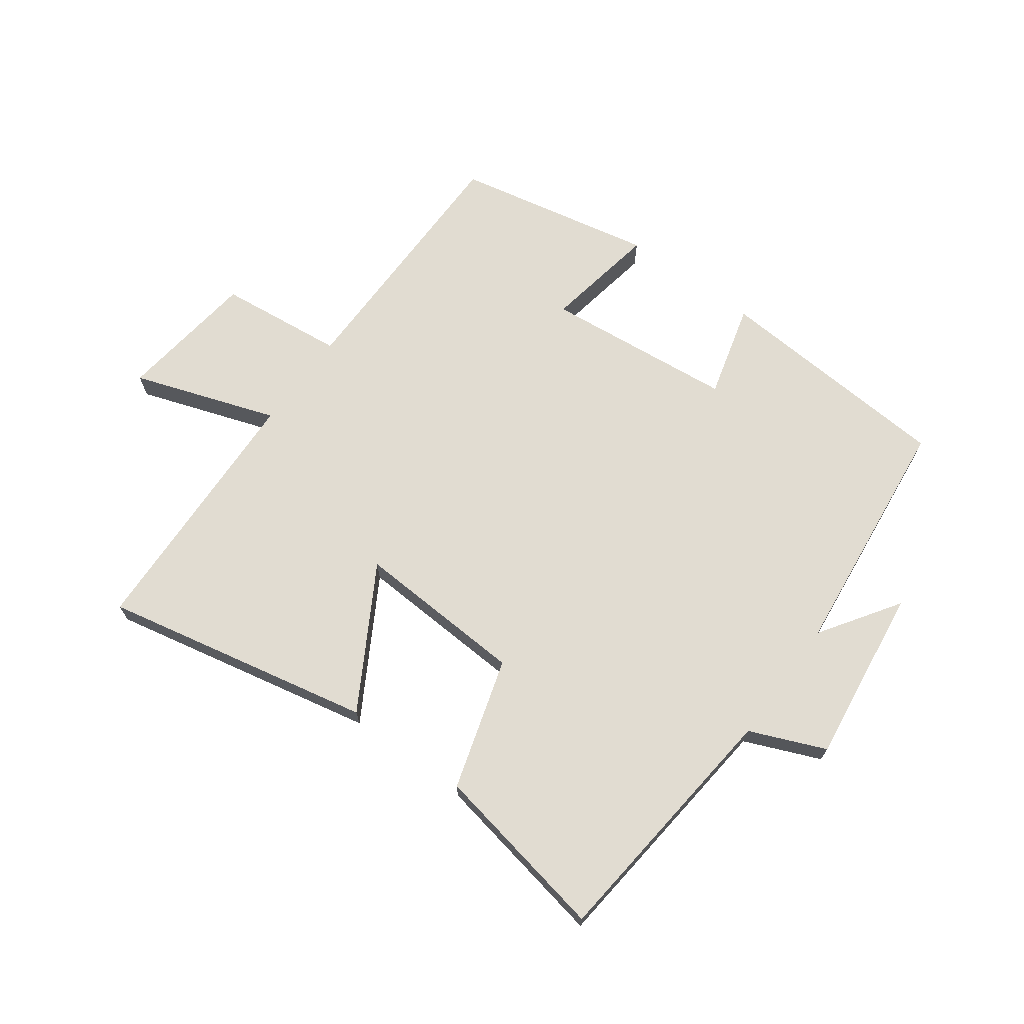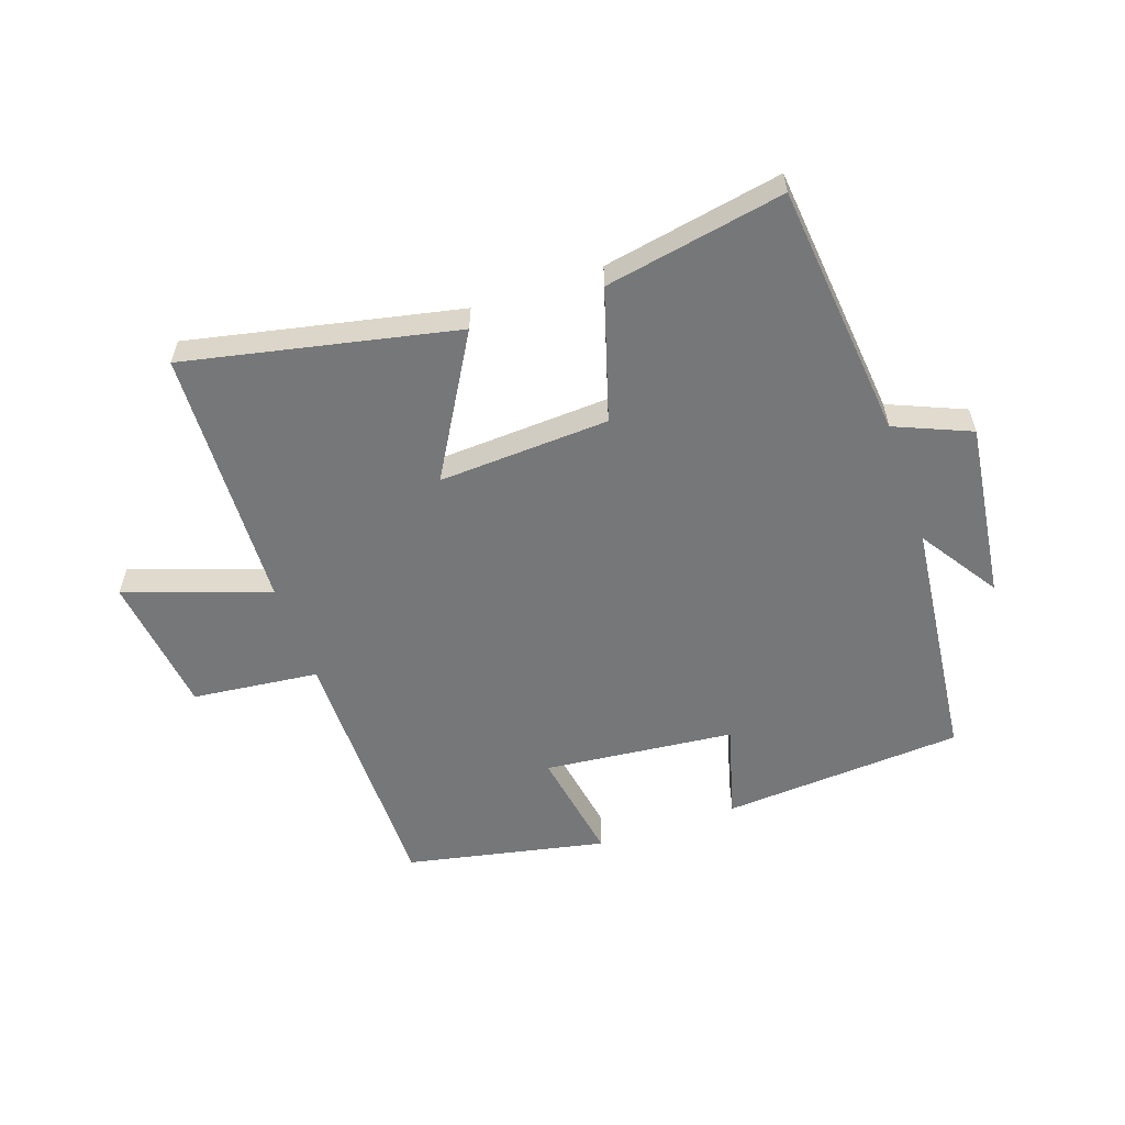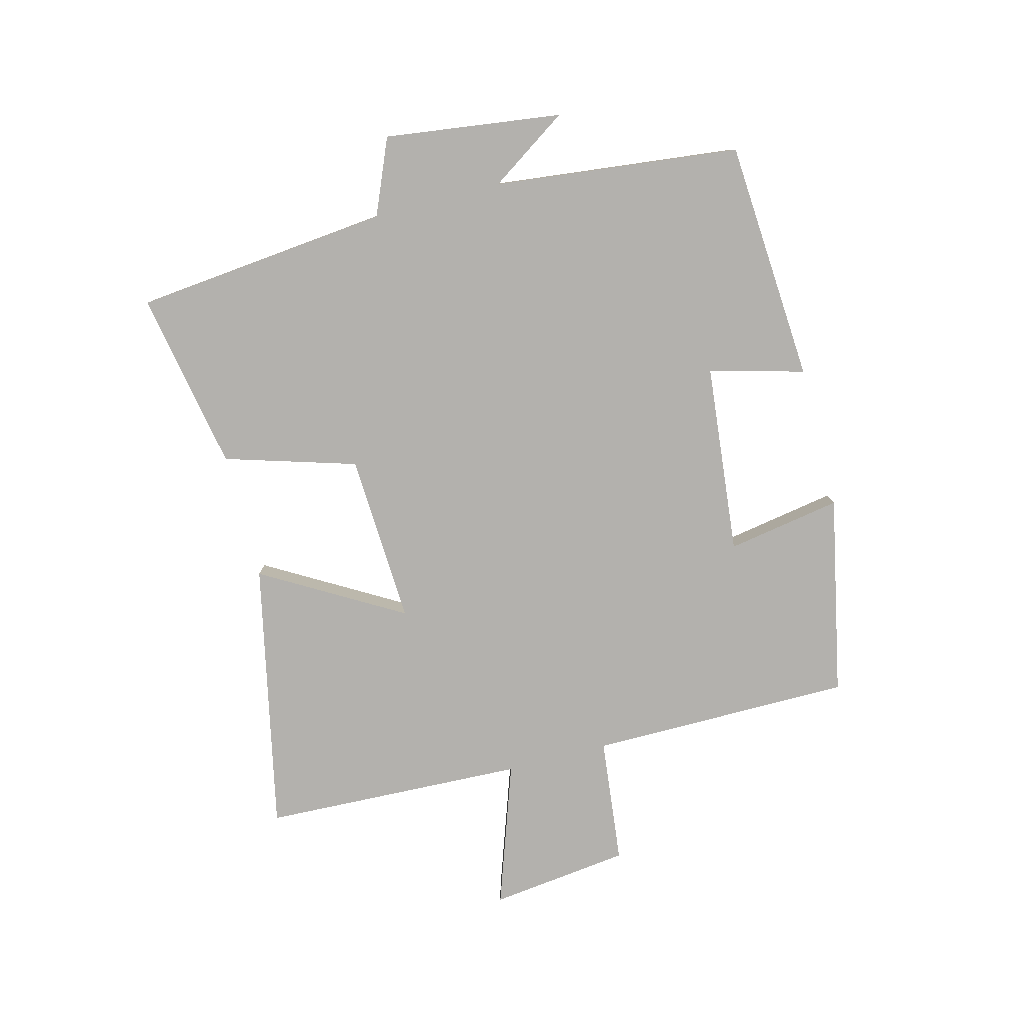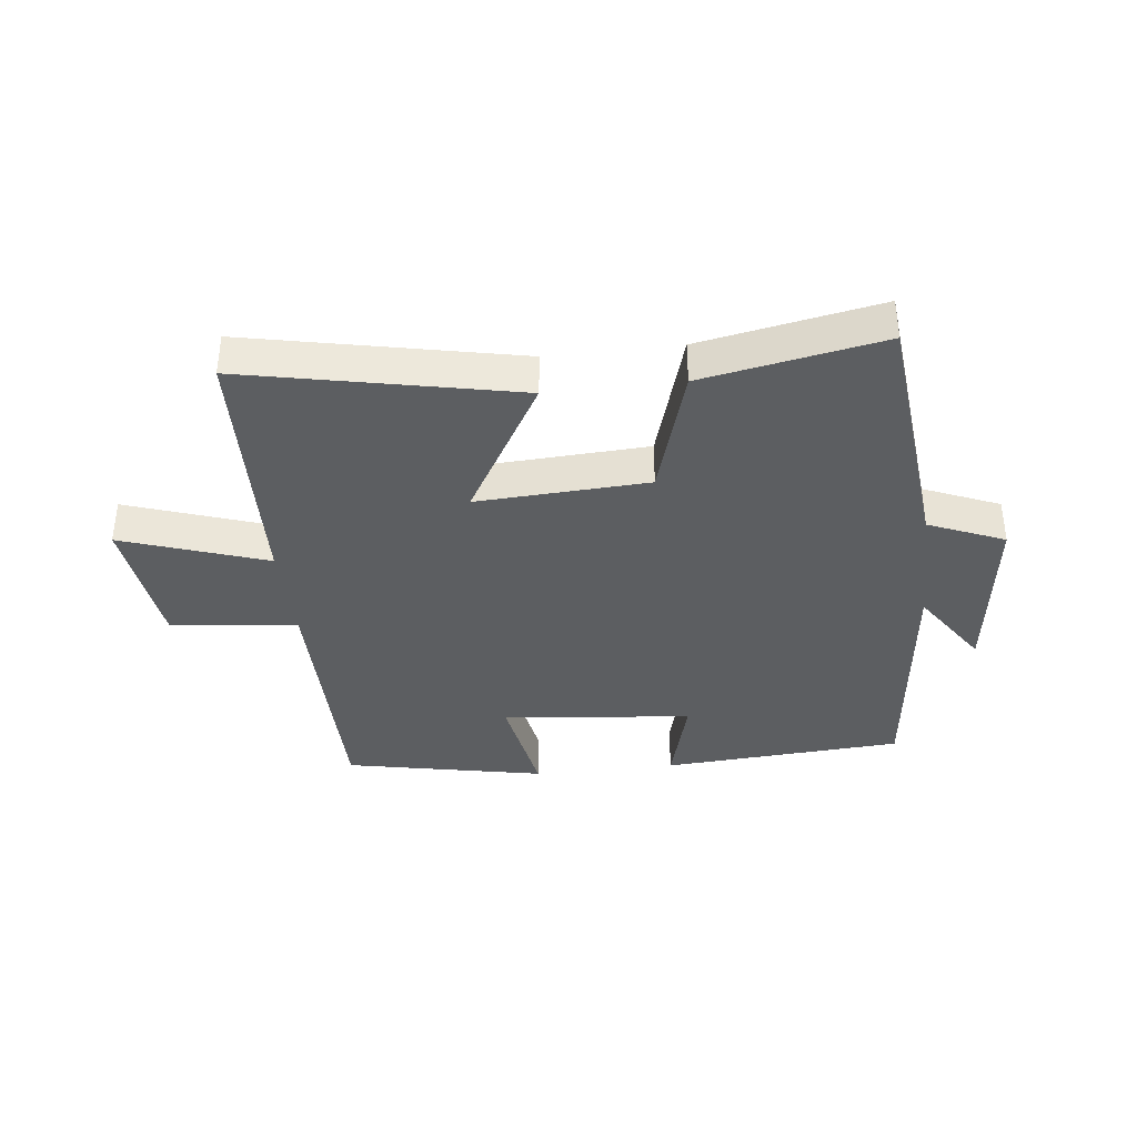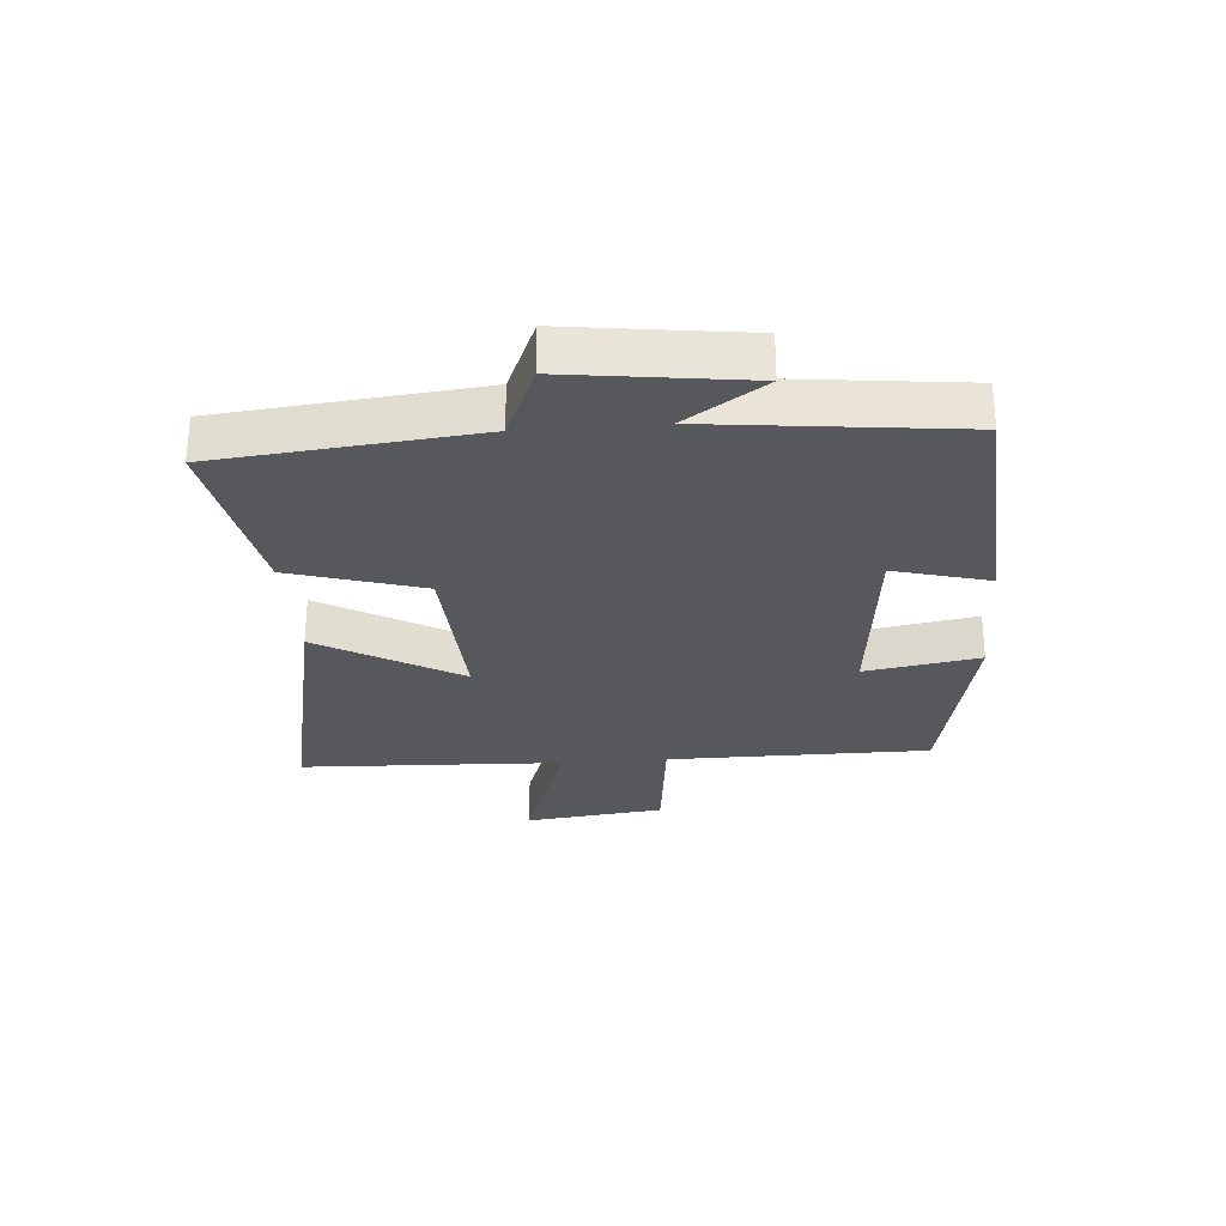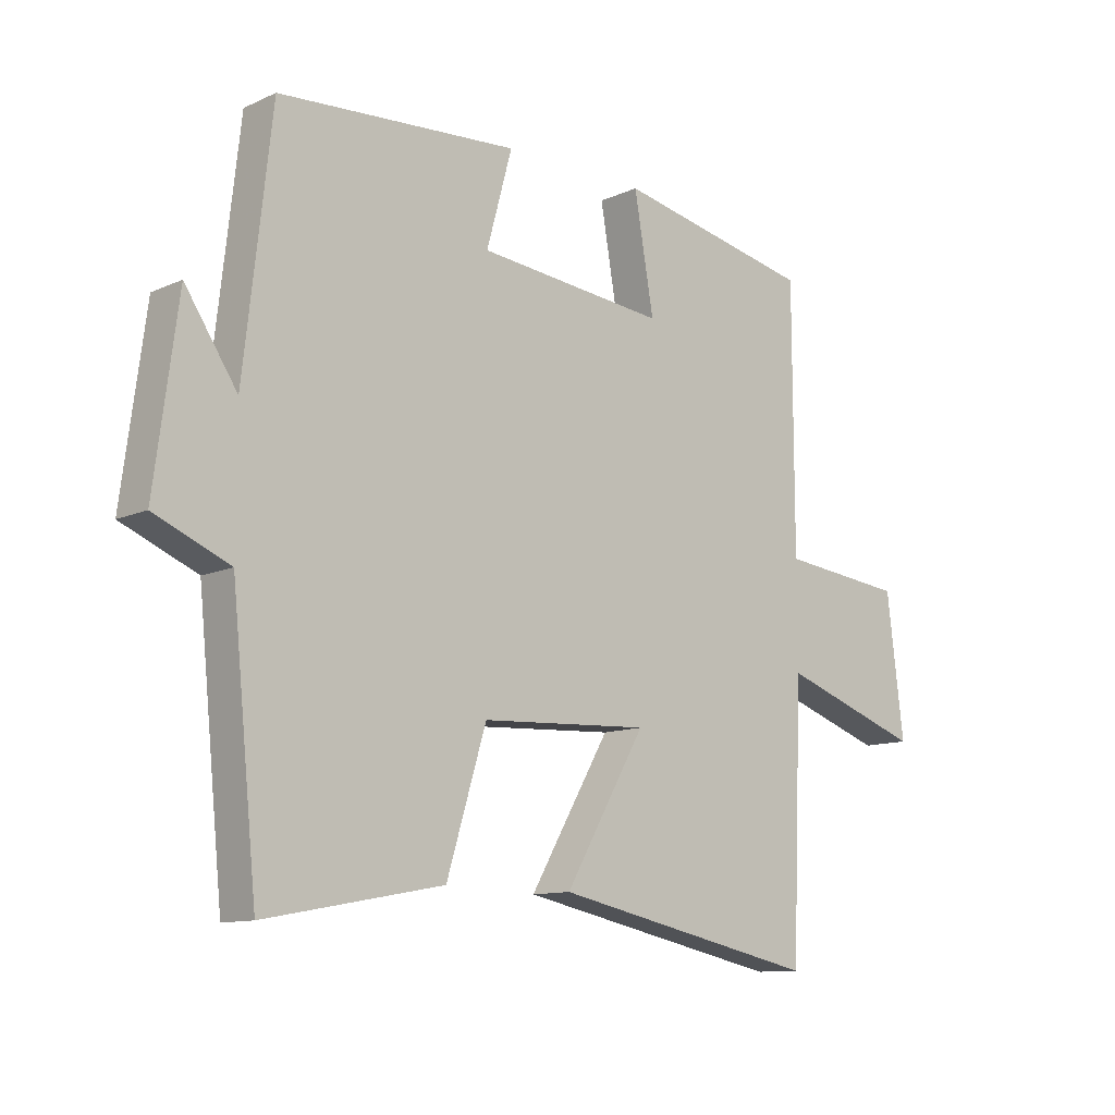
<metadata>
{"format":"obj","ext":"obj","renderer":"f3d","projection":"perspective","resolution":1024,"background":"white","views":[{"elev":69.1,"azim":-143.6,"up":"+Y"},{"elev":-57.1,"azim":-160.9,"up":"+Y"},{"elev":-79.2,"azim":-75.4,"up":"+Y"},{"elev":-37.3,"azim":-173.3,"up":"+Y"},{"elev":-28.2,"azim":-85.5,"up":"+Y"},{"elev":-11.2,"azim":-42.5,"up":"+Z"}]}
</metadata>
<code>
v 0.499 0.07 0.433
v 0.5 0.07 0.006
v 0.706 0.07 -0.017
v 0.734 0.07 -0.245
v 0.5 0.07 -0.164
v 0.483 0.07 -0.593
v 0.044 0.07 -0.5
v 0.177 0.07 -0.272
v -0.101 0.07 -0.286
v -0.166 0.07 -0.5
v -0.458 0.07 -0.554
v -0.5 0.07 -0.138
v -0.623 0.07 -0.086
v -0.585 0.07 0.202
v -0.5 0.07 0.074
v -0.455 0.07 0.474
v -0.062 0.07 0.5
v -0.104 0.07 0.346
v 0.206 0.07 0.314
v 0.174 0.07 0.5
v 0.499 0 0.433
v 0.5 0 0.006
v 0.706 0 -0.017
v 0.734 0 -0.245
v 0.5 0 -0.164
v 0.483 0 -0.593
v 0.044 0 -0.5
v 0.177 0 -0.272
v -0.101 0 -0.286
v -0.166 0 -0.5
v -0.458 0 -0.554
v -0.5 0 -0.138
v -0.623 0 -0.086
v -0.585 0 0.202
v -0.5 0 0.074
v -0.455 0 0.474
v -0.062 0 0.5
v -0.104 0 0.346
v 0.206 0 0.314
v 0.174 0 0.5
f 19 20 1 2
f 18 19 2
f 15 16 17 18
f 15 18 2
f 12 13 14 15
f 11 12 15
f 10 11 15
f 9 10 15
f 15 2 3
f 9 15 3
f 8 9 3
f 5 6 7 8
f 5 8 3
f 3 4 5
f 22 21 40 39
f 22 39 38
f 38 37 36 35
f 22 38 35
f 35 34 33 32
f 35 32 31
f 35 31 30
f 35 30 29
f 23 22 35
f 23 35 29
f 23 29 28
f 28 27 26 25
f 23 28 25
f 25 24 23
f 1 21 22 2
f 2 22 23 3
f 3 23 24 4
f 4 24 25 5
f 5 25 26 6
f 6 26 27 7
f 7 27 28 8
f 8 28 29 9
f 9 29 30 10
f 10 30 31 11
f 11 31 32 12
f 12 32 33 13
f 13 33 34 14
f 14 34 35 15
f 15 35 36 16
f 16 36 37 17
f 17 37 38 18
f 18 38 39 19
f 19 39 40 20
f 20 40 21 1

</code>
